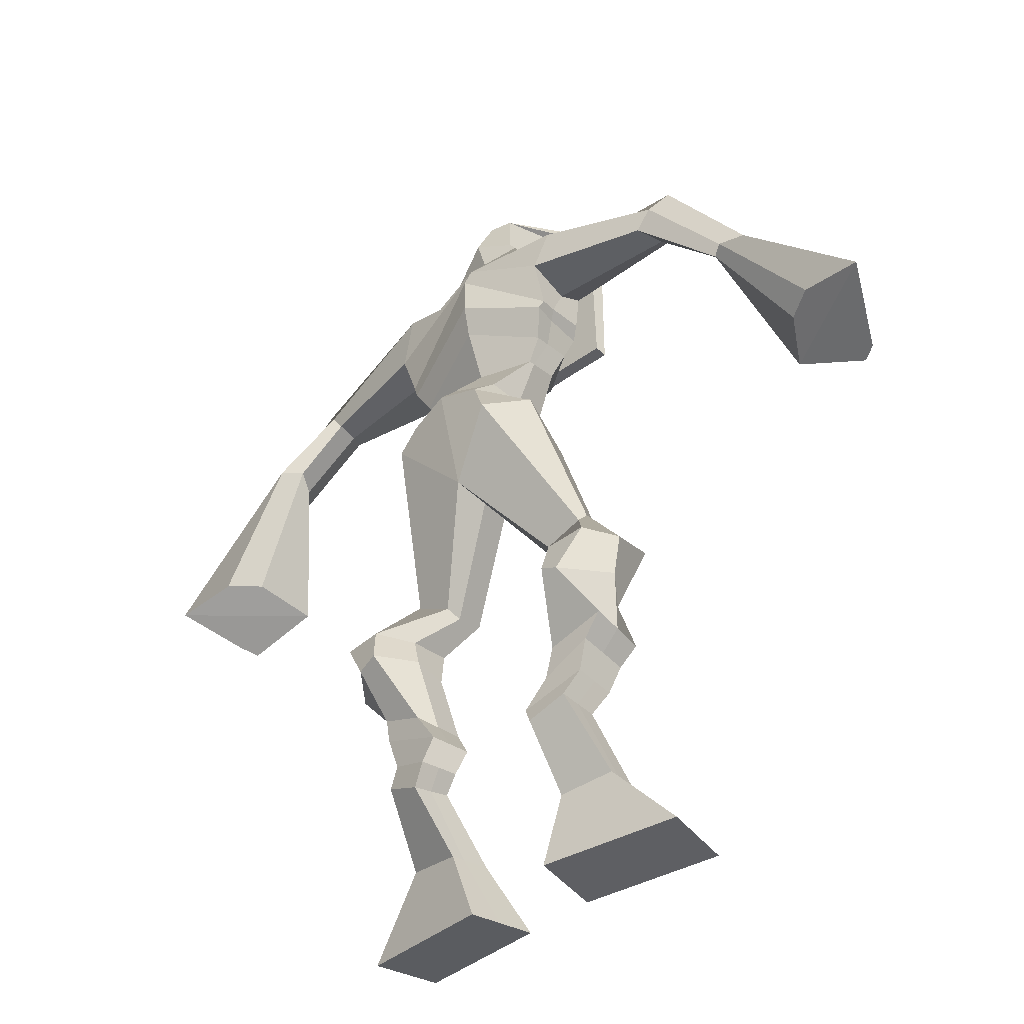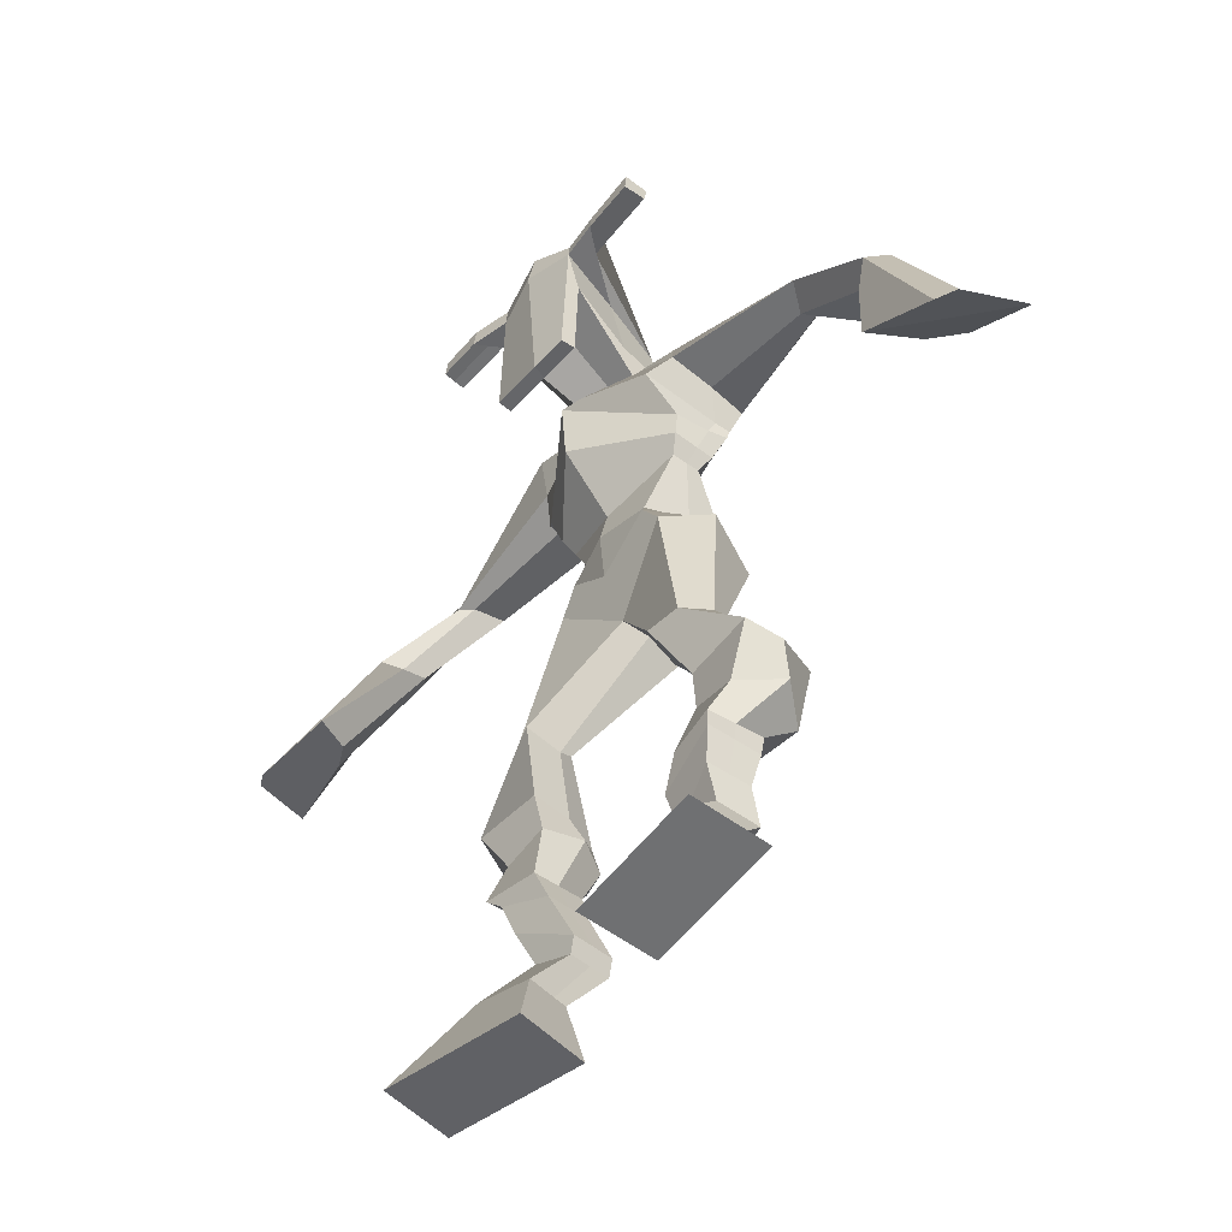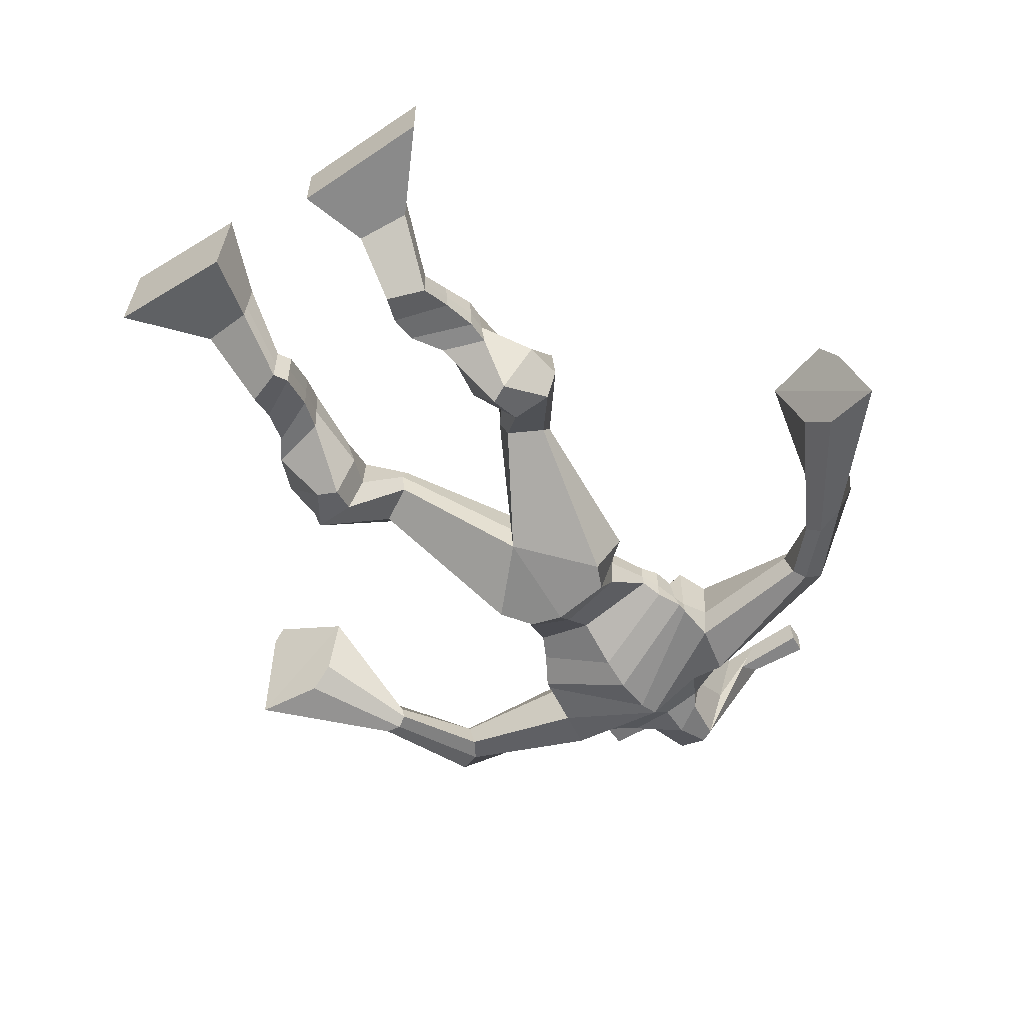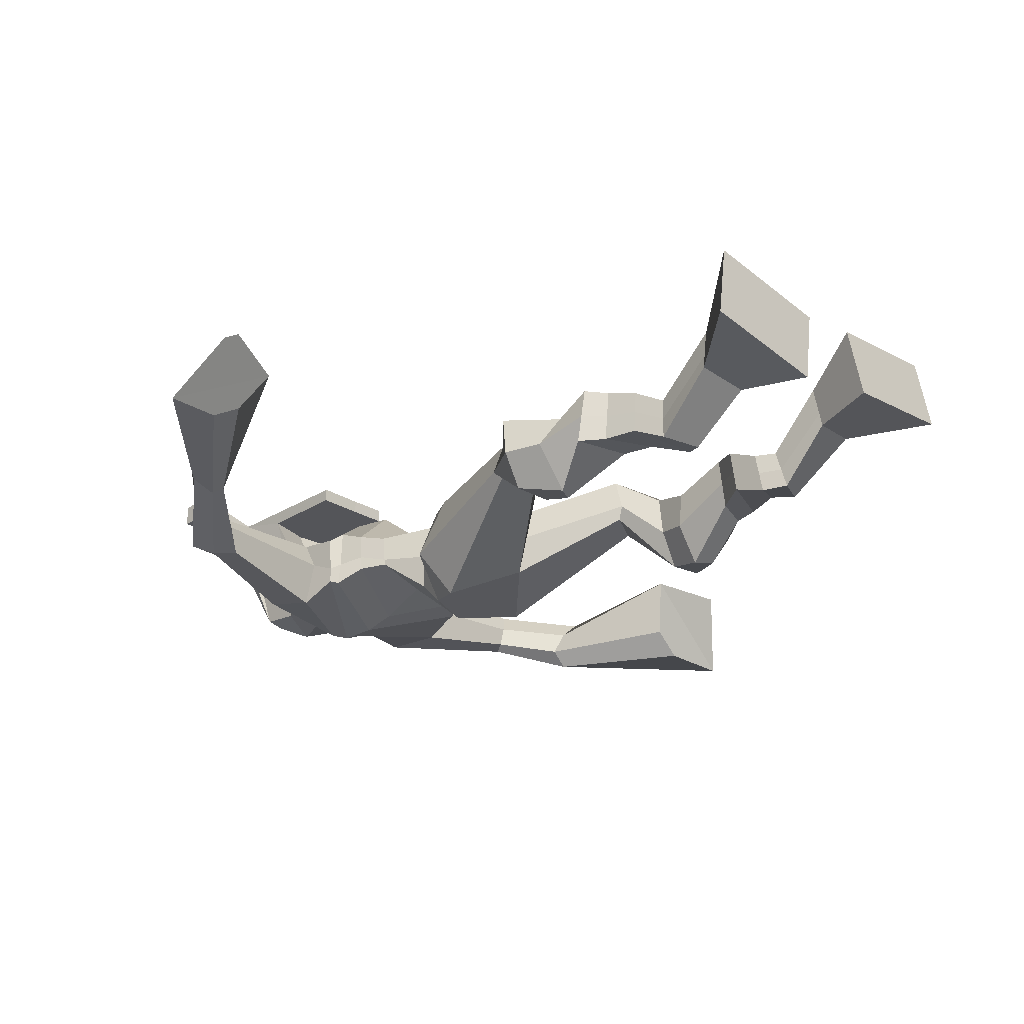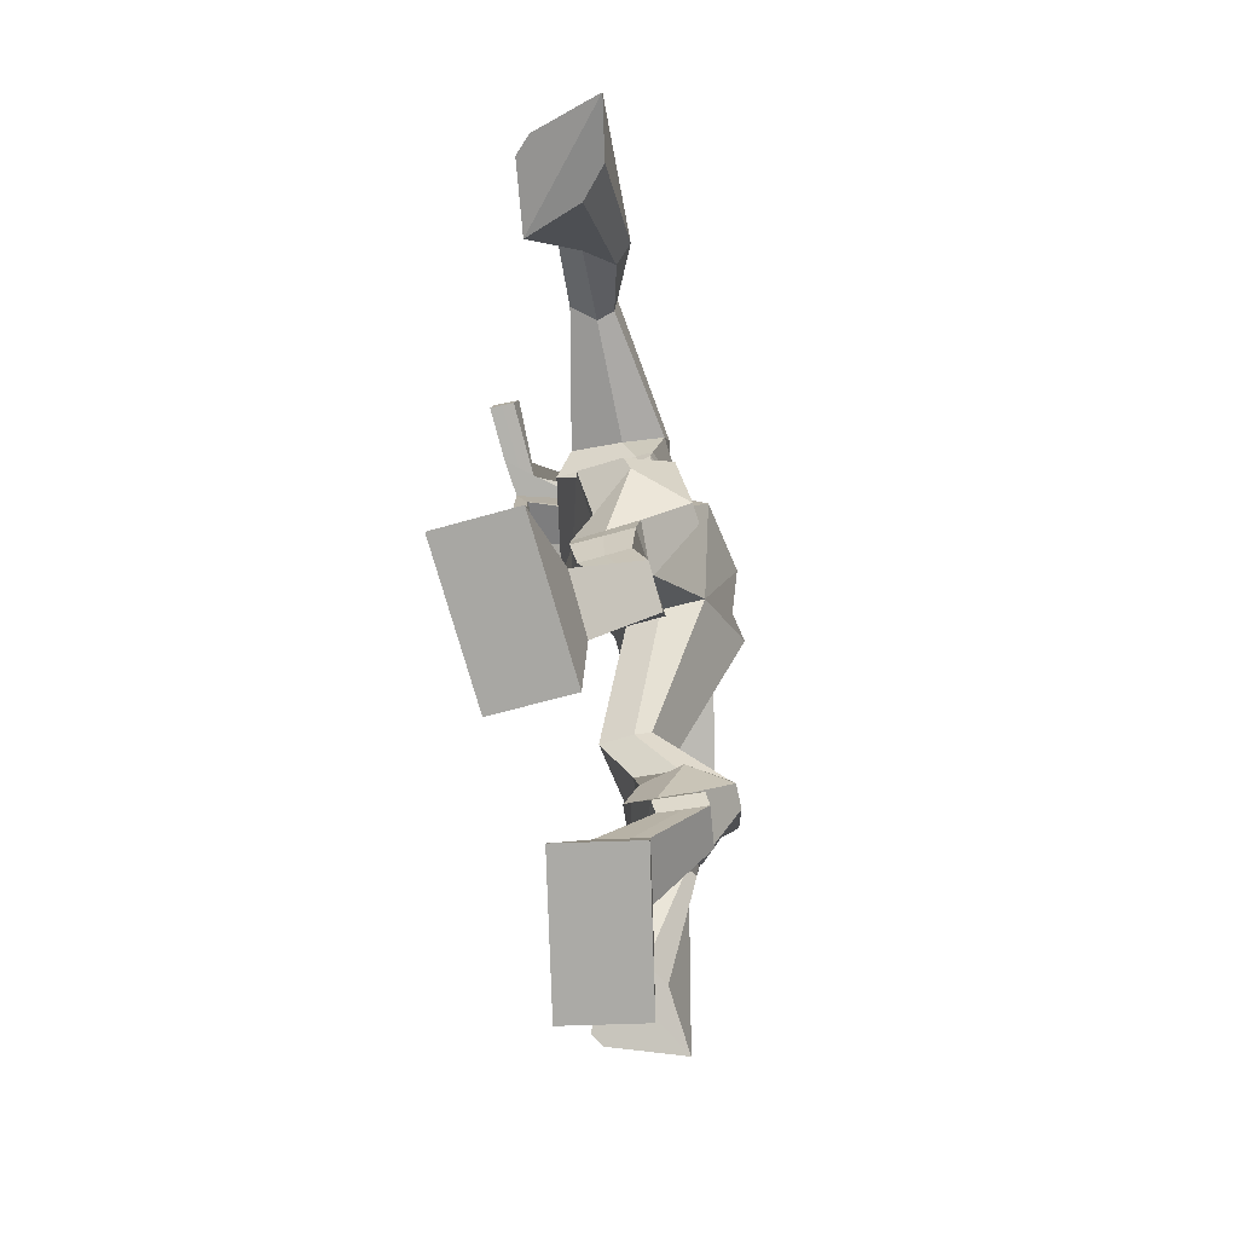
<metadata>
{"format":"obj","ext":"obj","renderer":"f3d","projection":"perspective","resolution":1024,"background":"white","views":[{"elev":-41.4,"azim":-138.3,"up":"+Y"},{"elev":-49.1,"azim":48.3,"up":"+Y"},{"elev":-53.0,"azim":36.3,"up":"+Z"},{"elev":-24.6,"azim":-46.1,"up":"+Z"},{"elev":-76.0,"azim":100.1,"up":"+Y"}]}
</metadata>
<code>
o g
v 0.2461 0.7355 -0.4937
v 0.2772 0.6323 -0.4974
v 0.2552 0.7356 -0.43
v 0.2933 0.6325 -0.3865
v 0.165 0.7434 -0.4824
v 0.06938 0.6333 -0.4673
v 0.1742 0.7435 -0.4183
v 0.08544 0.6335 -0.3564
v 0.2434 0.8231 -0.5633
v 0.2451 0.8233 -0.5005
v 0.1848 0.8435 -0.5588
v 0.186 0.8433 -0.4956
v 0.253 0.8466 -0.5603
v 0.2543 0.8465 -0.4971
v 0.1721 0.8915 -0.5365
v 0.1734 0.8881 -0.4711
v 0.2355 0.9092 -0.5358
v 0.2368 0.9058 -0.4704
v 0.1591 0.9398 -0.5388
v 0.1608 0.9337 -0.4594
v 0.2208 0.9545 -0.5384
v 0.2225 0.9483 -0.459
v 0.1314 0.9731 -0.5407
v 0.1334 0.9597 -0.4565
v 0.1924 1.052 -0.5937
v 0.2136 1.044 -0.4773
v 0.1638 1.037 -0.5952
v 0.1465 1.025 -0.4784
v 0.185 1.093 -0.5862
v 0.2061 1.103 -0.469
v 0.1216 1.094 -0.5869
v 0.09809 1.105 -0.4704
v 0.2411 1.167 -0.4996
v 0.2335 1.18 -0.4302
v 0.1872 1.194 -0.5134
v 0.1943 1.198 -0.4511
v 0.3615 1.321 -0.5921
v 0.3525 1.33 -0.4895
v 0.2756 1.403 -0.6333
v 0.2553 1.402 -0.469
v 0.4772 0.7496 -0.4653
v 0.4485 0.6463 -0.4539
v 0.4698 0.7581 -0.4017
v 0.4356 0.661 -0.3435
v 0.5583 0.7608 -0.4572
v 0.657 0.6556 -0.4309
v 0.5509 0.7693 -0.3937
v 0.6441 0.6704 -0.3205
v 0.4755 0.8258 -0.5495
v 0.4711 0.8419 -0.487
v 0.5315 0.8516 -0.5427
v 0.524 0.8589 -0.48
v 0.4611 0.8639 -0.5504
v 0.4537 0.871 -0.4879
v 0.537 0.9031 -0.5254
v 0.5295 0.9071 -0.4604
v 0.4555 0.9138 -0.5344
v 0.448 0.9179 -0.4694
v 0.5494 0.9519 -0.5321
v 0.542 0.955 -0.4528
v 0.4847 0.9607 -0.5393
v 0.4757 0.9637 -0.4602
v 0.5499 0.9856 -0.5384
v 0.5406 0.9819 -0.4537
v 0.5179 1.057 -0.6041
v 0.4855 1.055 -0.4894
v 0.5475 1.043 -0.6009
v 0.5537 1.043 -0.4819
v 0.5244 1.107 -0.5952
v 0.4887 1.108 -0.4811
v 0.5872 1.109 -0.5877
v 0.5961 1.111 -0.4687
v 0.4589 1.173 -0.5069
v 0.4578 1.179 -0.4357
v 0.5131 1.201 -0.5118
v 0.4988 1.199 -0.4495
v 0.463 1.426 -0.6169
v 0.4643 1.411 -0.4504
v 0.3425 1.783 -0.5904
v 0.3391 1.792 -0.4524
v 0.2053 1.703 -0.5875
v 0.2091 1.713 -0.4734
v 0.5111 1.695 -0.5706
v 0.5131 1.704 -0.4378
v 0.2477 1.776 -0.5795
v 0.2421 1.787 -0.4707
v 0.1863 1.773 -0.5759
v 0.205 1.786 -0.4647
v 0.01501 1.671 -0.5578
v -0.01961 1.681 -0.4993
v -0.00717 1.705 -0.556
v -0.03465 1.716 -0.5159
v -0.08664 1.586 -0.4976
v -0.1133 1.599 -0.4375
v -0.1035 1.593 -0.5089
v -0.1441 1.607 -0.4573
v -0.1679 1.453 -0.4224
v -0.2313 1.384 -0.3353
v -0.2097 1.464 -0.4468
v -0.254 1.39 -0.3485
v 0.4352 1.774 -0.5676
v 0.4388 1.786 -0.4641
v 0.4911 1.774 -0.5753
v 0.4812 1.783 -0.4707
v 0.6992 1.695 -0.5325
v 0.7148 1.702 -0.4724
v 0.7118 1.715 -0.5391
v 0.7281 1.727 -0.5028
v 0.7713 1.617 -0.5485
v 0.8377 1.623 -0.4751
v 0.797 1.618 -0.5728
v 0.8637 1.624 -0.4992
v 0.8807 1.44 -0.5239
v 0.9595 1.373 -0.4522
v 0.9252 1.442 -0.5608
v 0.9826 1.392 -0.474
v 0.347 2.022 -0.3935
v 0.3456 2.012 -0.3244
v 0.2655 1.995 -0.3736
v 0.265 1.985 -0.342
v 0.4076 1.997 -0.3754
v 0.4118 1.982 -0.3344
v 0.4143 1.894 -0.3506
v 0.3482 1.897 -0.3526
v 0.274 1.877 -0.3535
v 0.2975 1.855 -0.5438
v 0.3874 1.852 -0.5421
v 0.3473 1.865 -0.5691
v 0.4132 1.961 -0.3315
v 0.2652 1.955 -0.3392
v 0.3711 1.931 -0.5305
v 0.3495 1.942 -0.5316
v 0.3438 1.959 -0.3152
v 0.3088 1.93 -0.5321
v 0.1374 1.981 -0.367
v 0.1365 1.982 -0.3341
v 0.1367 1.952 -0.3306
v 0.1377 1.946 -0.364
v 0.5506 1.995 -0.3594
v 0.5497 1.995 -0.3207
v 0.5517 1.963 -0.3166
v 0.5525 1.968 -0.3526
v 0.258 1.554 -0.5404
v 0.3461 1.562 -0.5592
v 0.4681 1.568 -0.5234
v 0.4658 1.568 -0.4799
v 0.3405 1.543 -0.4721
v 0.2543 1.555 -0.4908
v 0.2368 1.592 -0.5437
v 0.4787 1.598 -0.4728
v 0.2344 1.594 -0.4822
v 0.343 1.633 -0.5934
v 0.4811 1.595 -0.5381
v 0.332 1.636 -0.4021
v 0.4699 1.962 -0.3234
v 0.4682 1.987 -0.3267
v 0.4546 1.986 -0.3619
v 0.4375 1.965 -0.3622
v 0.2065 1.984 -0.367
v 0.2056 1.986 -0.3313
v 0.2058 1.953 -0.3275
v 0.245 1.957 -0.3647
v 0.3528 1.743 -0.3252
v 0.3482 1.742 -0.3472
v 0.2736 1.739 -0.349
v 0.4143 1.743 -0.3457
v 0.4112 1.744 -0.3238
v 0.2747 1.74 -0.3269
v 0.3427 1.825 -0.4911
v 0.2763 1.824 -0.5551
v 0.3859 1.819 -0.4883
v 0.2967 1.815 -0.488
v 0.4088 1.819 -0.5512
v 0.3438 1.826 -0.5533
v 0.2142 1.628 -0.5677
v 0.4838 1.633 -0.4722
v 0.2254 1.633 -0.4686
v 0.3409 1.682 -0.6069
v 0.5013 1.629 -0.5484
v 0.3361 1.716 -0.3907
v 0.2087 1.643 -0.5617
v 0.4865 1.669 -0.4121
v 0.2095 1.649 -0.4804
v 0.3413 1.742 -0.6071
v 0.5031 1.644 -0.5521
v 0.3381 1.771 -0.4233
v 0.3538 1.496 -0.6132
v 0.4488 1.493 -0.581
v 0.3423 1.484 -0.4573
v 0.2847 1.48 -0.5959
v 0.4208 1.484 -0.4664
v 0.2966 1.478 -0.4805
v 0.07684 0.6334 -0.4158
v 0.249 0.7355 -0.4727
v 0.168 0.7434 -0.4611
v 0.2847 0.6324 -0.4458
v 0.2441 0.823 -0.5321
v 0.1854 0.8434 -0.5273
v 0.2536 0.8465 -0.5287
v 0.1728 0.8898 -0.5038
v 0.2362 0.9075 -0.5031
v 0.16 0.9368 -0.4991
v 0.2216 0.9514 -0.4987
v 0.1324 0.9664 -0.4986
v 0.2285 1.049 -0.536
v 0.1042 1.031 -0.5358
v 0.2069 1.097 -0.5279
v 0.09863 1.101 -0.529
v 0.2451 1.156 -0.4773
v 0.1822 1.209 -0.5
v 0.3556 1.329 -0.5331
v 0.2435 1.449 -0.5563
v 0.651 0.6625 -0.3796
v 0.4748 0.7523 -0.4443
v 0.5558 0.7636 -0.4362
v 0.4425 0.6531 -0.4026
v 0.4733 0.8337 -0.5183
v 0.5278 0.8552 -0.5115
v 0.4574 0.8675 -0.5192
v 0.5332 0.9051 -0.4929
v 0.4518 0.9159 -0.5019
v 0.5457 0.9535 -0.4925
v 0.4802 0.9622 -0.4997
v 0.5452 0.9838 -0.496
v 0.4764 1.054 -0.5496
v 0.601 1.046 -0.5356
v 0.4954 1.107 -0.5396
v 0.6028 1.11 -0.5271
v 0.4513 1.161 -0.4876
v 0.5166 1.215 -0.4958
v 0.4902 1.46 -0.5318
v 0.2083 1.688 -0.5175
v 0.5138 1.699 -0.5107
v 0.1908 1.793 -0.5286
v 0.1522 1.783 -0.517
v 0.00296 1.673 -0.5127
v -0.04275 1.718 -0.5502
v -0.09725 1.591 -0.4657
v -0.1381 1.602 -0.4919
v -0.1283 1.428 -0.3562
v -0.3107 1.442 -0.4615
v 0.4944 1.8 -0.5161
v 0.5303 1.785 -0.5137
v 0.6927 1.68 -0.5069
v 0.7307 1.738 -0.5267
v 0.7983 1.619 -0.5062
v 0.8368 1.621 -0.5413
v 0.8505 1.409 -0.441
v 1.016 1.42 -0.574
v 0.3459 2.028 -0.3577
v 0.2653 1.99 -0.3578
v 0.4097 1.99 -0.3549
v 0.3902 1.873 -0.4593
v 0.2977 1.86 -0.4606
v 0.3934 1.946 -0.431
v 0.2858 1.942 -0.4356
v 0.1369 1.982 -0.3505
v 0.1372 1.949 -0.3473
v 0.5502 1.995 -0.3401
v 0.5521 1.965 -0.3346
v 0.4665 1.568 -0.5042
v 0.2572 1.554 -0.5311
v 0.4802 1.596 -0.5114
v 0.236 1.593 -0.5215
v 0.4537 1.963 -0.3428
v 0.4614 1.987 -0.3443
v 0.2254 1.955 -0.3461
v 0.2061 1.985 -0.3491
v 0.2757 1.819 -0.5223
v 0.4091 1.819 -0.5196
v 0.493 1.63 -0.5218
v 0.2204 1.63 -0.5297
v 0.5003 1.646 -0.5278
v 0.2113 1.646 -0.5352
v 0.2809 1.475 -0.5416
v 0.445 1.487 -0.5262
v 0.3574 1.465 -0.6393
v 0.4397 1.472 -0.61
v 0.3466 1.403 -0.4617
v 0.3014 1.46 -0.6231
v 0.4368 1.449 -0.4478
v 0.2811 1.446 -0.4664
v 0.4652 1.475 -0.5288
v 0.2644 1.469 -0.5485
f 1 5 11 9
f 4 3 7 8
f 193 195 5 6
f 193 196 4 8
f 196 194 3 4
f 6 5 1 2
f 198 12 16 200
f 7 3 10 12
f 195 7 12 198
f 194 1 9 197
f 200 16 20 202
f 12 10 14 16
f 9 11 15 13
f 197 9 13 199
f 20 18 22 24
f 16 14 18 20
f 13 15 19 17
f 199 13 17 201
f 21 23 27 25
f 17 19 23 21
f 201 17 21 203
f 202 20 24 204
f 206 28 32 208
f 203 21 25 205
f 204 24 28 206
f 24 22 26 28
f 29 31 35 33
f 28 26 30 32
f 25 27 31 29
f 205 25 29 207
f 209 33 37 211
f 207 29 33 209
f 208 32 36 210
f 32 30 34 36
f 185 184 79 83
f 210 36 40 212
f 36 34 38 40
f 33 35 39 37
f 41 49 51 45
f 44 48 47 43
f 213 46 45 215
f 213 48 44 216
f 216 44 43 214
f 46 42 41 45
f 218 220 56 52
f 47 52 50 43
f 215 218 52 47
f 214 217 49 41
f 220 222 60 56
f 52 56 54 50
f 49 53 55 51
f 217 219 53 49
f 60 64 62 58
f 56 60 58 54
f 53 57 59 55
f 219 221 57 53
f 61 65 67 63
f 57 61 63 59
f 221 223 61 57
f 222 224 64 60
f 226 228 72 68
f 223 225 65 61
f 224 226 68 64
f 64 68 66 62
f 69 73 75 71
f 68 72 70 66
f 65 69 71 67
f 225 227 69 65
f 229 211 37 73
f 227 229 73 69
f 228 230 76 72
f 72 76 74 70
f 184 181 81 79
f 230 231 78 76
f 76 78 38 74
f 73 37 77 75
f 268 159 135 257
f 133 129 122 118
f 186 182 84 80
f 274 183 82 232
f 273 185 83 233
f 183 186 80 82
f 234 235 88 86
f 82 88 92 90
f 82 80 86 88
f 79 81 87 85
f 90 92 96 94
f 235 87 91 237
f 232 82 90 236
f 87 81 89 91
f 95 93 97 99
f 236 90 94 238
f 91 89 93 95
f 237 91 95 239
f 240 98 100 241
f 239 95 99 241
f 94 96 100 98
f 238 94 98 240
f 242 102 104 243
f 83 79 101 103
f 80 84 104 102
f 104 84 106 108
f 108 106 110 112
f 83 103 107 105
f 233 83 105 244
f 243 104 108 245
f 109 111 115 113
f 245 108 112 247
f 105 107 111 109
f 244 105 109 246
f 248 113 115 249
f 246 109 113 248
f 112 110 114 116
f 247 112 116 249
f 250 117 119 251
f 250 118 122 252
f 156 155 141 140
f 131 132 117 121
f 132 134 119 117
f 130 133 118 120
f 172 169 124 125
f 174 170 126 128
f 173 174 128 127
f 270 173 127 253
f 169 171 123 124
f 269 172 125 254
f 129 133 163 167
f 128 126 134 132
f 127 128 132 131
f 253 127 131 255
f 130 125 165 168
f 254 125 130 256
f 258 137 136 257
f 161 160 136 137
f 267 161 137 258
f 159 162 138 135
f 260 142 139 259
f 158 157 139 142
f 266 156 140 259
f 265 158 142 260
f 192 189 147 148
f 276 188 145 261
f 275 192 148 262
f 189 191 146 147
f 187 190 143 144
f 188 187 144 145
f 148 147 154 151
f 261 145 153 263
f 262 148 151 264
f 147 146 150 154
f 144 143 149 152
f 145 144 152 153
f 255 131 158 265
f 252 122 156 266
f 131 121 157 158
f 122 129 155 156
f 119 134 162 159
f 256 130 161 267
f 130 120 160 161
f 251 119 159 268
f 165 164 163 168
f 164 166 167 163
f 133 130 168 163
f 123 129 167 166
f 124 123 166 164
f 125 124 164 165
f 234 86 172 269
f 80 102 171 169
f 242 101 173 270
f 101 79 174 173
f 79 85 170 174
f 86 80 169 172
f 151 154 180 177
f 263 153 179 271
f 264 151 177 272
f 154 150 176 180
f 152 149 175 178
f 153 152 178 179
f 177 180 186 183
f 271 179 185 273
f 272 177 183 274
f 180 176 182 186
f 178 175 181 184
f 179 178 184 185
f 278 277 187 188
f 277 280 190 187
f 279 281 191 189
f 284 282 192 275
f 283 278 188 276
f 282 279 189 192
f 281 283 276 191
f 280 284 275 190
f 175 272 274 181
f 176 271 273 182
f 149 264 272 175
f 150 263 271 176
f 102 242 270 171
f 85 234 269 170
f 120 251 268 160
f 134 256 267 162
f 121 252 266 157
f 129 255 265 155
f 143 262 264 149
f 146 261 263 150
f 190 275 262 143
f 191 276 261 146
f 155 265 260 141
f 157 266 259 139
f 141 260 259 140
f 162 267 258 138
f 138 258 257 135
f 126 254 256 134
f 123 253 255 129
f 170 269 254 126
f 171 270 253 123
f 117 250 252 121
f 118 250 251 120
f 111 247 249 115
f 110 246 248 114
f 114 248 249 116
f 106 244 246 110
f 107 245 247 111
f 103 243 245 107
f 84 233 244 106
f 101 242 243 103
f 93 238 240 97
f 96 239 241 100
f 97 240 241 99
f 92 237 239 96
f 89 236 238 93
f 81 232 236 89
f 88 235 237 92
f 85 87 235 234
f 182 273 233 84
f 181 274 232 81
f 160 268 257 136
f 75 77 231 230
f 71 75 230 228
f 70 74 229 227
f 74 38 211 229
f 66 70 227 225
f 63 67 226 224
f 62 66 225 223
f 67 71 228 226
f 59 63 224 222
f 58 62 223 221
f 54 58 221 219
f 50 54 219 217
f 55 59 222 220
f 43 50 217 214
f 45 51 218 215
f 51 55 220 218
f 42 216 214 41
f 46 213 216 42
f 48 213 215 47
f 35 210 212 39
f 31 208 210 35
f 30 207 209 34
f 34 209 211 38
f 26 205 207 30
f 23 204 206 27
f 22 203 205 26
f 27 206 208 31
f 19 202 204 23
f 18 201 203 22
f 14 199 201 18
f 10 197 199 14
f 15 200 202 19
f 3 194 197 10
f 5 195 198 11
f 11 198 200 15
f 2 1 194 196
f 6 2 196 193
f 8 7 195 193
f 39 212 284 280
f 78 231 283 281
f 40 38 279 282
f 231 77 278 283
f 212 40 282 284
f 38 78 281 279
f 37 39 280 277
f 77 37 277 278

</code>
